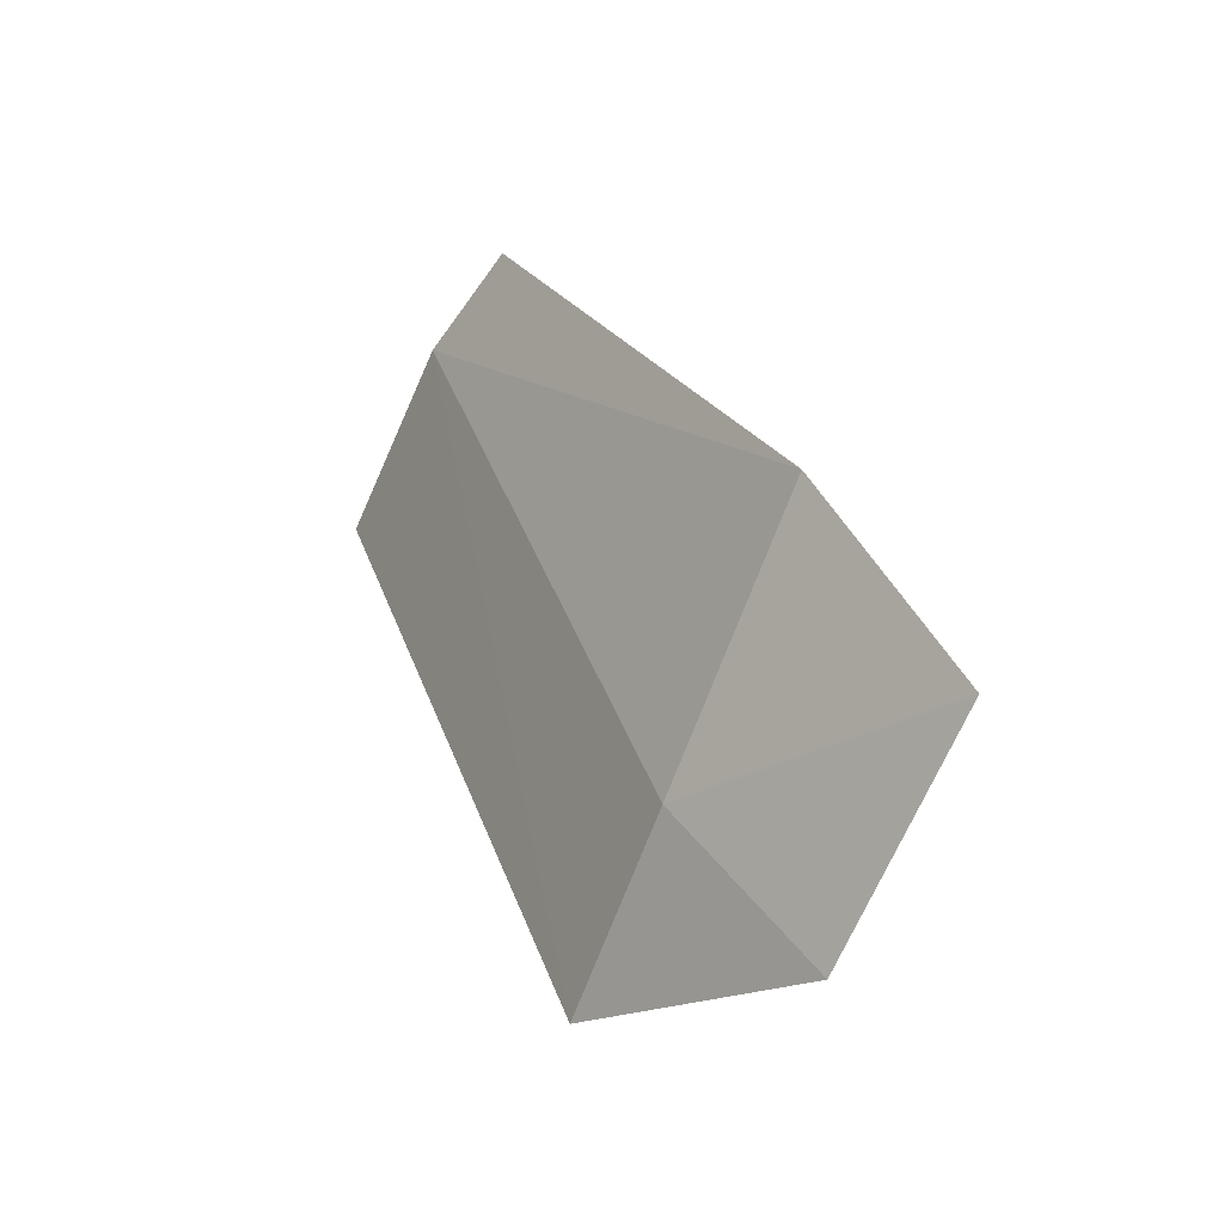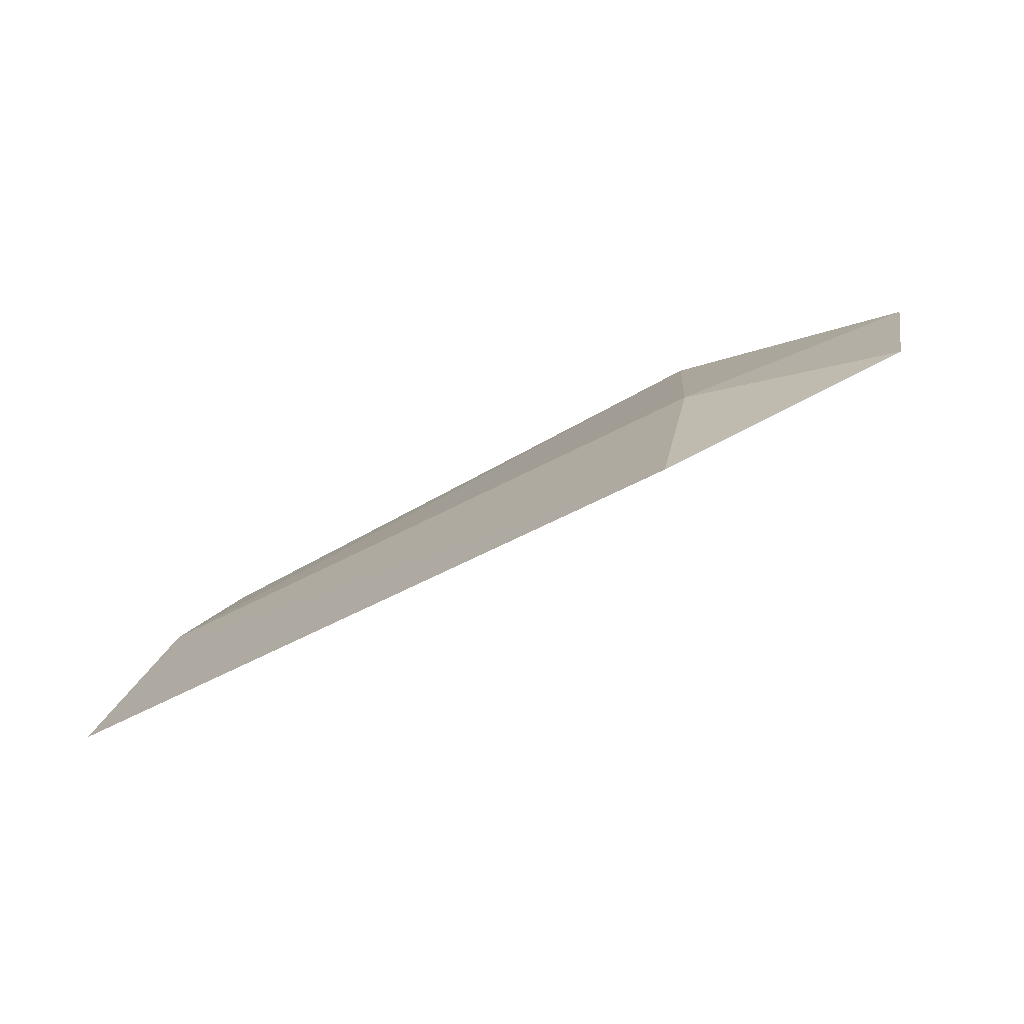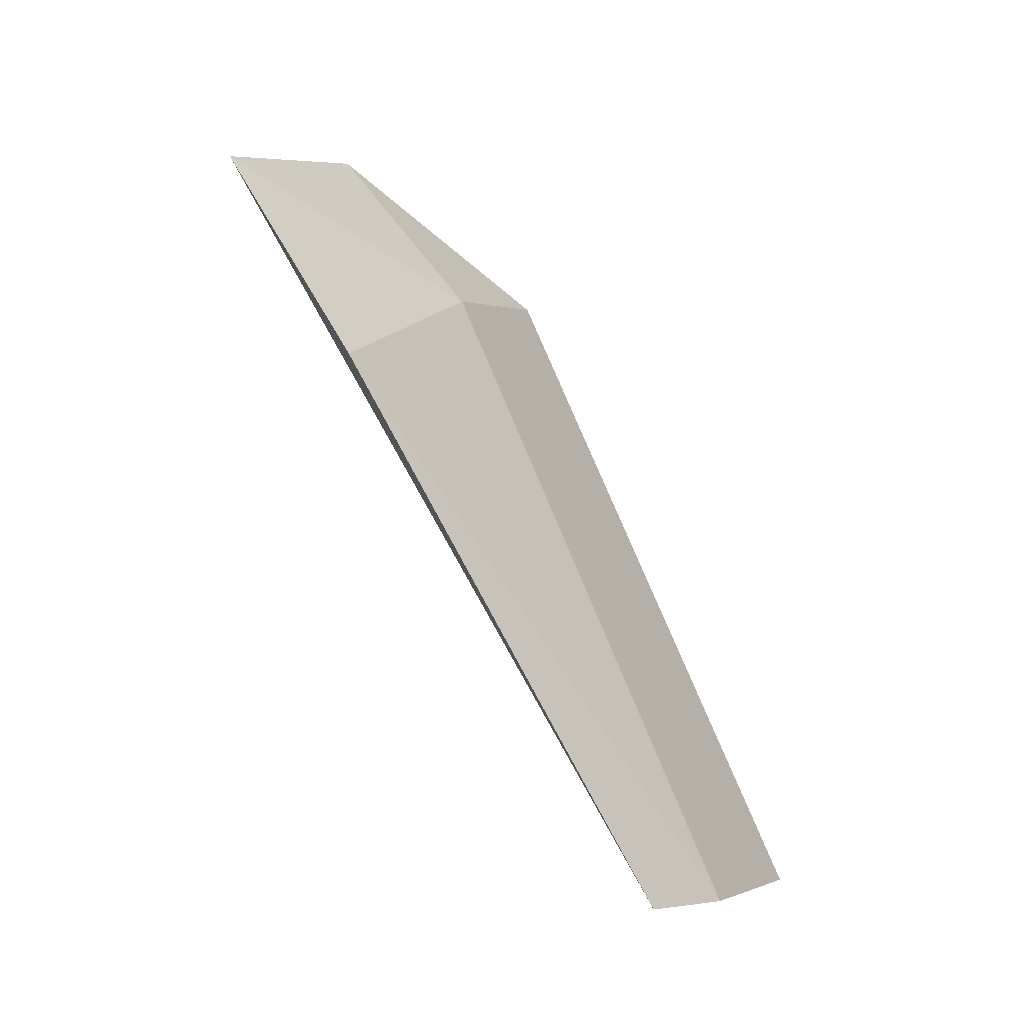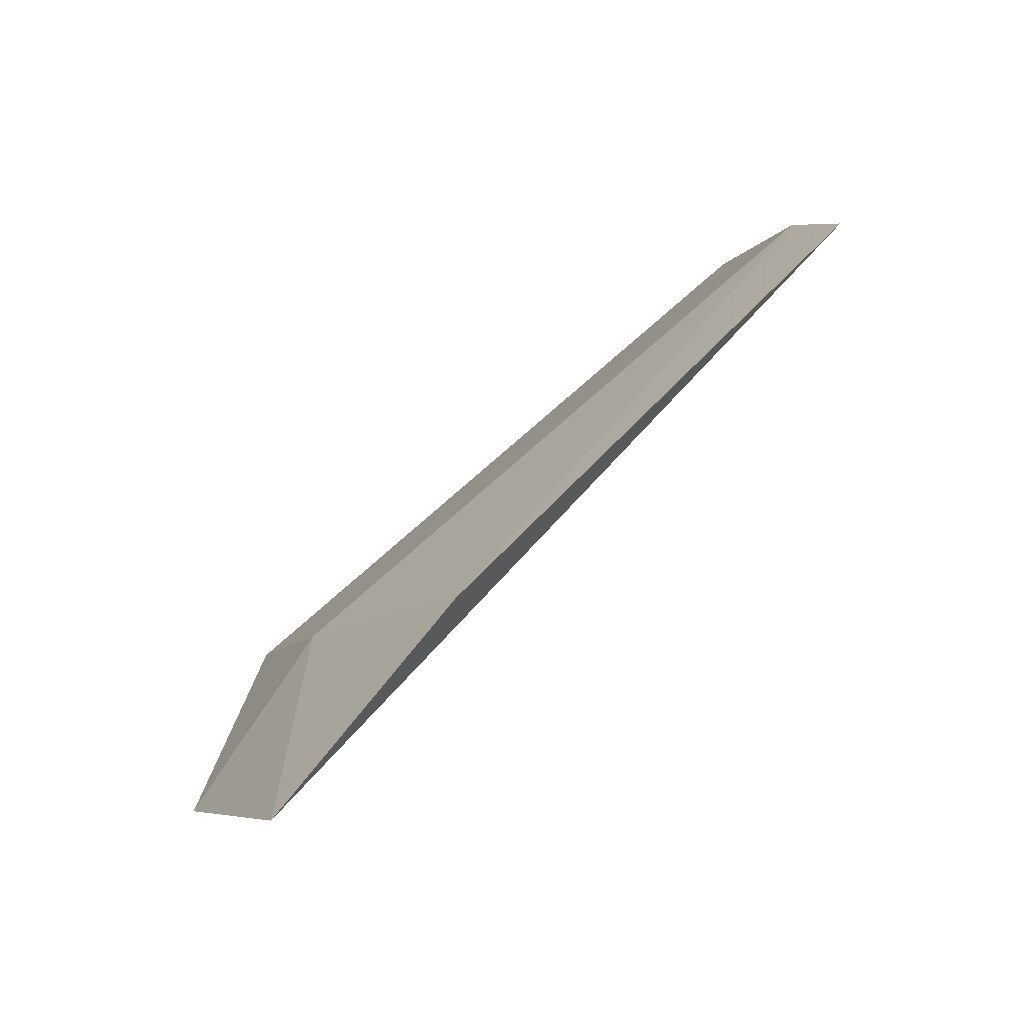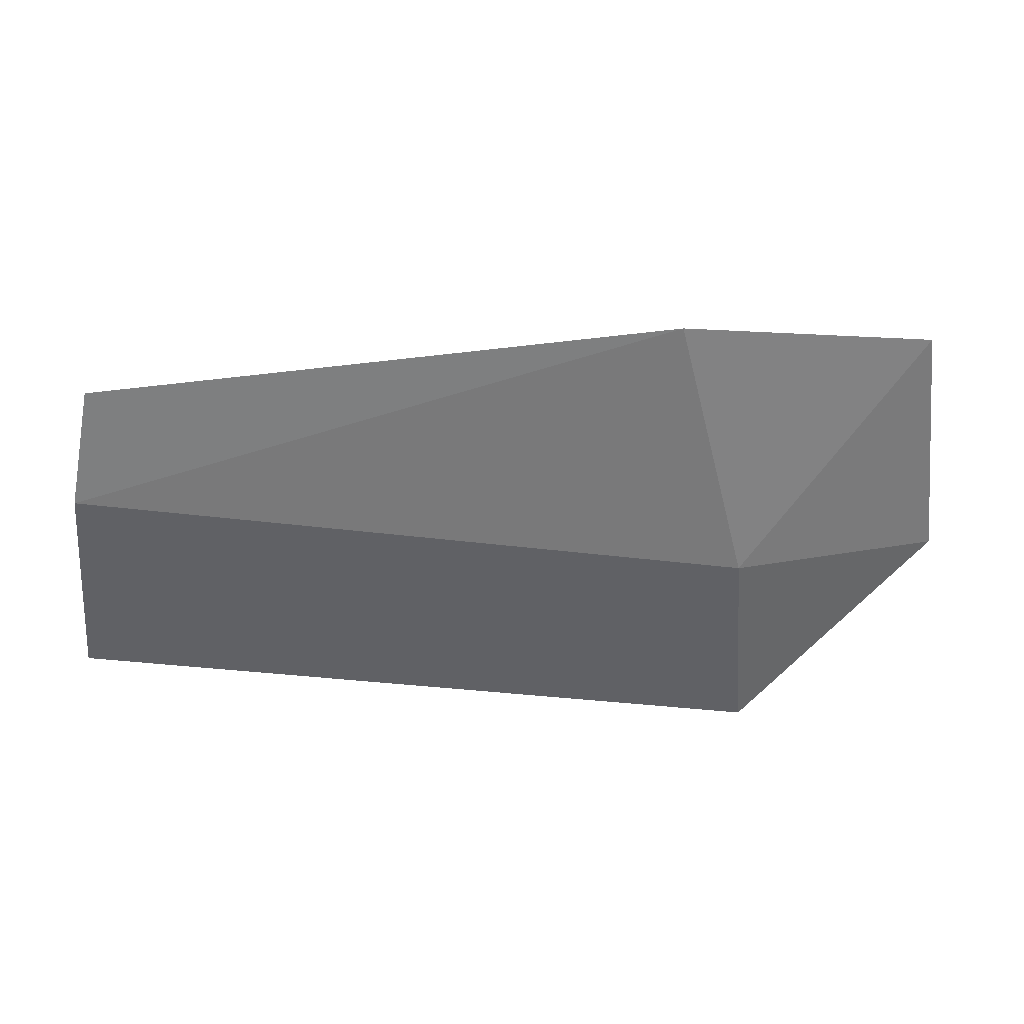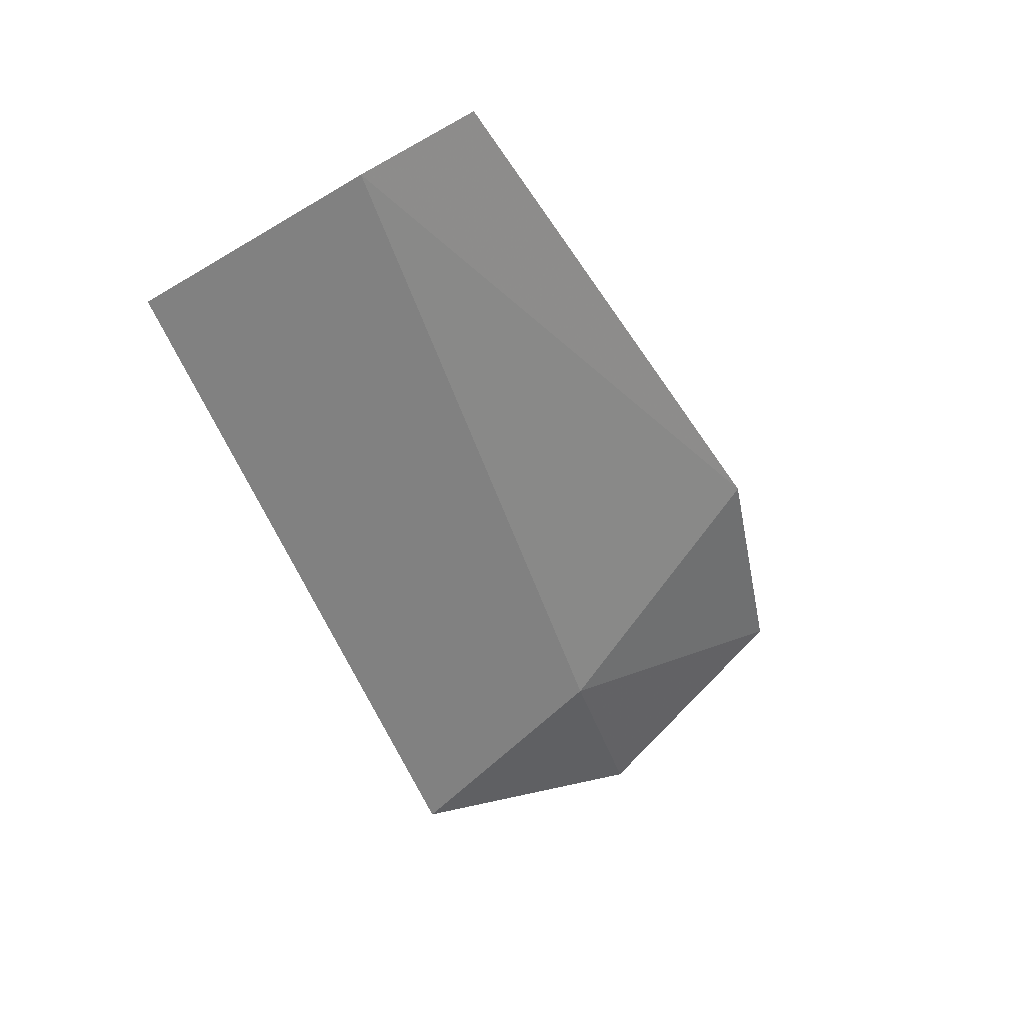
<metadata>
{"format":"obj","ext":"obj","renderer":"f3d","projection":"perspective","resolution":1024,"background":"white","views":[{"elev":34.4,"azim":-99.5,"up":"+Y"},{"elev":-46.4,"azim":-133.9,"up":"+Y"},{"elev":78.4,"azim":77.2,"up":"+Y"},{"elev":65.7,"azim":-32.5,"up":"+Y"},{"elev":63.7,"azim":-166.9,"up":"+Y"},{"elev":-59.7,"azim":113.3,"up":"+Z"}]}
</metadata>
<code>
v -0.005673 0.01519 -0.491
v -0.005918 0.03351 -0.4813
v -0.05407 0.03466 -0.467
v -0.04575 0.02358 -0.479
v -0.005434 0.02723 -0.4856
v -0.04782 0.01203 -0.4839
v -0.03969 0.03769 -0.4715
v -0.05718 0.02214 -0.4737
f 1 2 3
f 5 2 1
f 6 5 1
f 6 4 5
f 7 4 3
f 7 3 2
f 7 5 4
f 7 2 5
f 8 6 1
f 8 1 3
f 8 3 4
f 8 4 6

</code>
